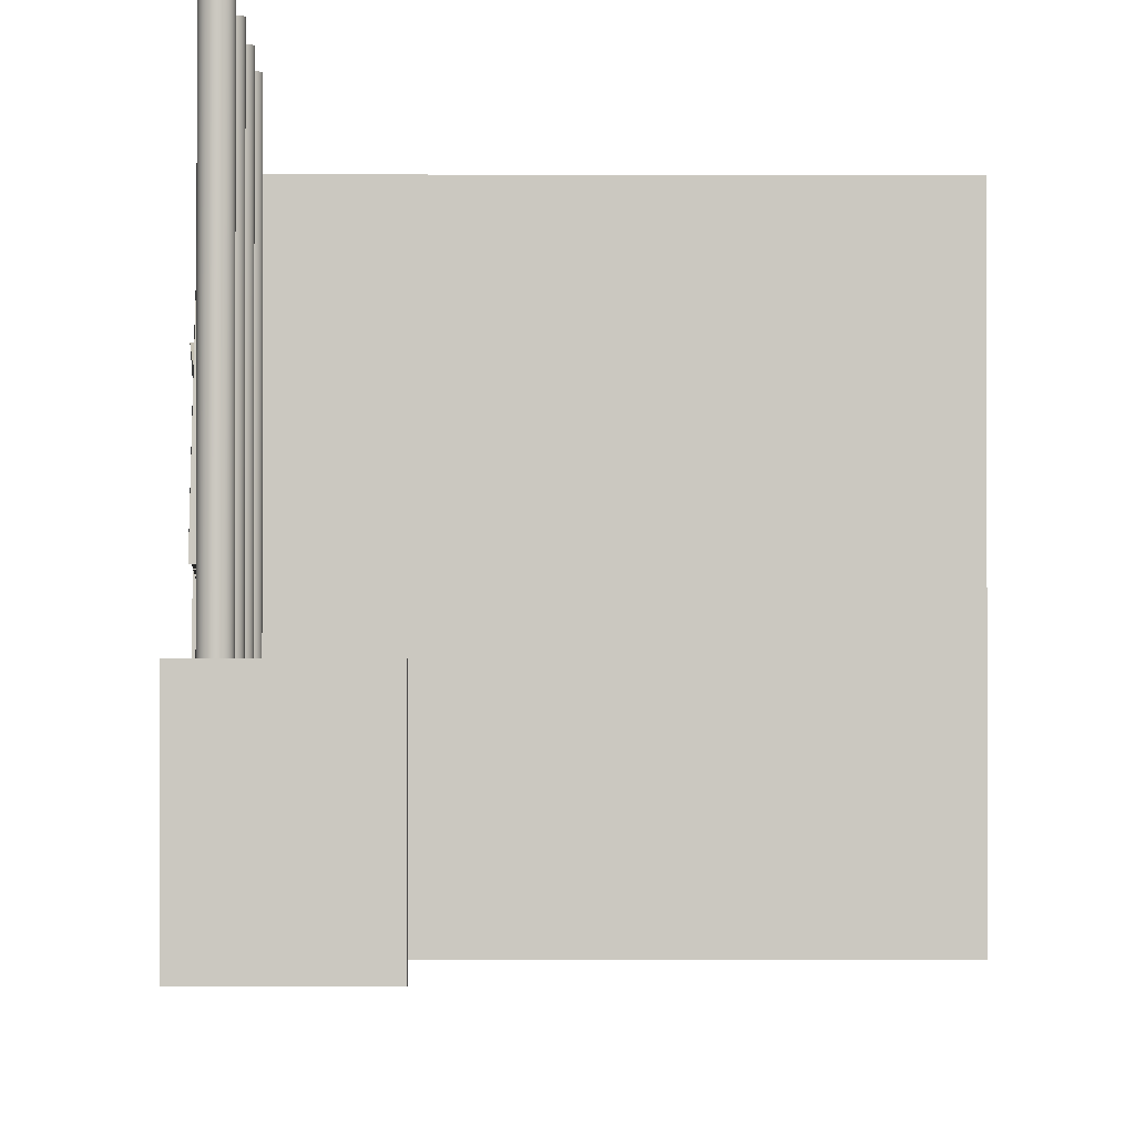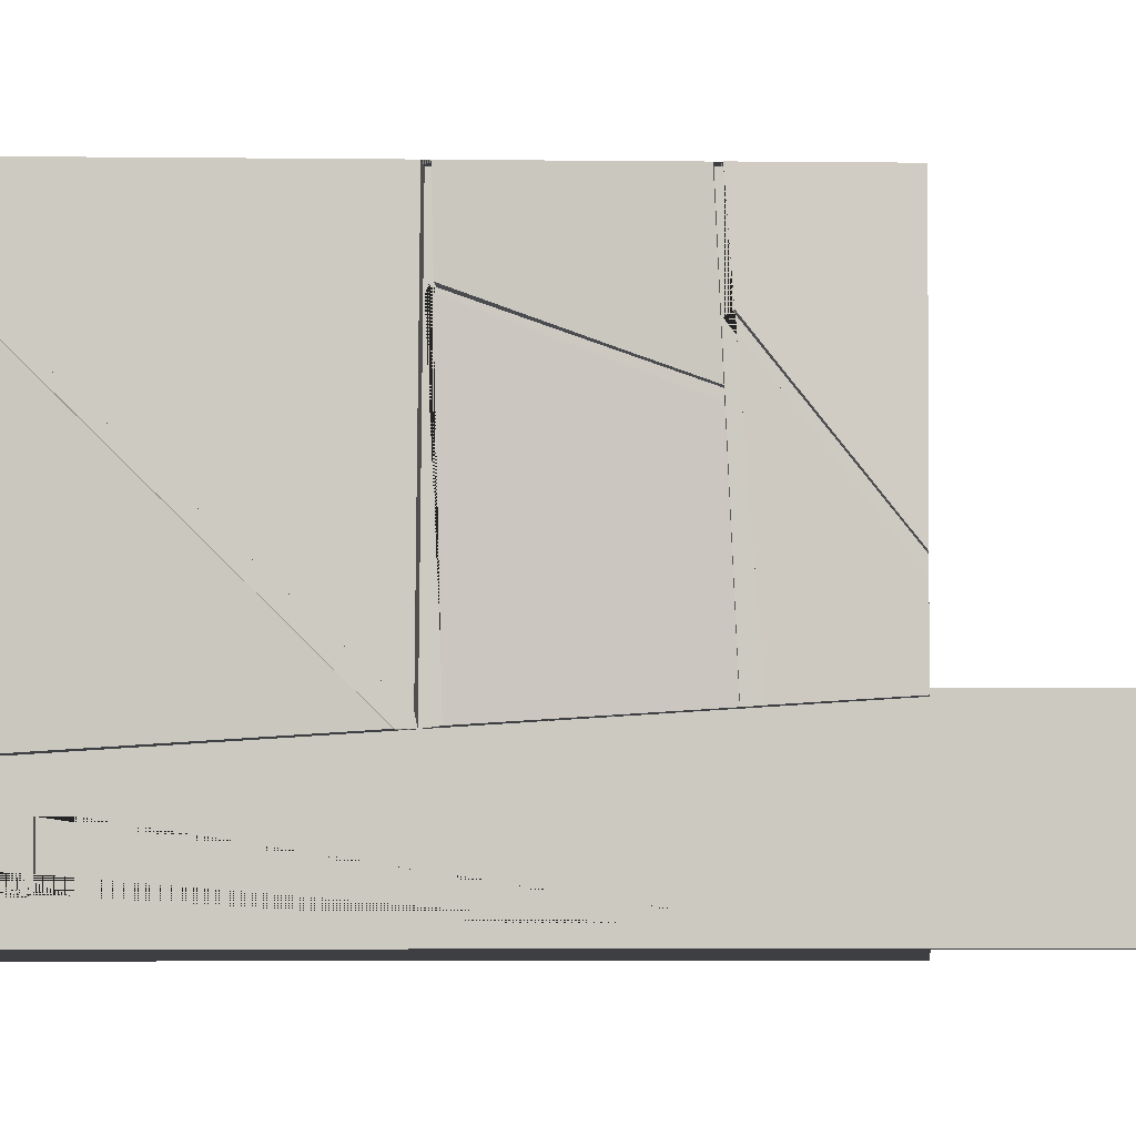
<metadata>
{"format":"obj","ext":"obj","renderer":"f3d","projection":"perspective","resolution":1024,"background":"white","views":[{"elev":-2.4,"azim":179.5,"up":"+Y"},{"elev":-4.2,"azim":93.0,"up":"+Y"}]}
</metadata>
<code>
o Cube.019_Cube.031
v -18.41 -1.313 29.94
v -18.41 4.404 29.94
v -18.41 -1.313 -28.02
v -18.41 5.682 -28.02
v -16.41 -1.313 29.94
v -16.41 4.404 29.94
v -16.41 -1.313 -28.02
v -16.41 5.682 -28.02
v -17.41 5.682 -28.02
v -16.41 4.016 -0.8558
v -17.41 4.404 29.94
v -15.14 4.016 -0.8558
v -18.41 5.682 -66.68
v -18.41 -1.313 -66.68
v -16.41 -1.313 -66.68
v -17.41 5.682 -66.68
v -16.41 5.682 -66.68
v -17.41 5.914 -28.02
v -16.41 5.914 -28.02
v -18.41 5.914 -28.02
v -17.41 5.914 -66.68
v -16.41 5.914 -66.68
v -18.41 5.914 -66.68
v -18.41 20.72 -0.8558
v -18.41 20.5 -28.02
v -17.41 20.5 -28.02
v -16.41 20.5 -28.02
v -16.41 20.72 -0.8558
v -16.41 18.83 29.94
v -17.41 18.83 29.94
v -18.41 18.83 29.94
v -17.41 20.72 -0.8558
v -15.6 4.404 29.94
v -15.69 5.682 -28.02
v -15.6 18.83 29.94
v -14.37 20.72 -0.8558
v -15.6 20.5 -28.02
v -16.41 18.78 31.73
v -17.41 18.78 31.73
v -15.6 18.78 31.73
v -16.3 13.31 26.32
v -16.3 13.23 26.45
v -16.3 14.01 24.75
v -16.3 13.53 25.34
v -16.36 9.729 1.816
v -16.36 10.04 1.929
v -16.36 18.72 0.5926
v -16.36 18.49 0.7205
v -16.35 17.28 -14.06
v -16.35 16.97 -13.94
v -16.35 16.49 -22.57
v -16.35 16.3 -22.31
v -15.6 10.05 30.64
v -15.41 10.63 29.94
v -15.2 14.07 25.78
v -16.28 9.514 2.382
v -16.24 6.257 10.98
v -15.41 6.254 10.97
v -15.29 17.21 -22.6
v -16.3 4.346 25.29
v -16.3 4.342 24.99
v -16.24 4.164 10.86
v -16.24 4.158 10.43
v -16.24 4.059 2.577
v -15.34 20.54 -22.34
v -15.22 16.39 -22.66
v -15.51 15.8 -22.71
v -16.24 4.069 3.348
v -16.23 6.681 11.09
v -15.55 18.9 28.8
v -16.3 14.27 24.97
v -15.41 14.55 25.2
v -16.3 18.9 28.8
v -16.3 14.55 25.2
v -16.32 15.79 -22.7
v -16.33 16.38 -22.66
v -16.36 20.54 -22.34
v -15.52 5.404 -23.49
v -16.25 5.404 -23.49
v -15.53 4.346 25.29
v -15.2 4.069 3.342
v -15.19 4.059 2.57
v -15.31 4.158 10.42
v -15.53 4.342 24.99
v -15.02 4.164 10.86
v -16.32 16.3 -22.31
v -16.35 20.55 -22.06
v -16.25 5.36 -22.77
v -16.3 14.07 25.78
v -16.3 18.85 29.73
v -15.59 18.85 29.73
v -16.33 16.49 -22.57
v -16.28 9.896 2.314
v -16.28 10.04 1.929
v -14.92 9.88 2.312
v -14.92 13.44 12.88
v -15.47 19.77 14.55
v -14.95 6.677 11.09
v -16.24 13.84 -22.37
v -16.24 14.31 -22.35
v -15.5 16.98 -22.23
v -15.33 20.55 -22.06
v -15.5 13.84 -22.37
v -15.5 14.31 -22.35
v -16.28 9.728 1.815
v -16.35 19.77 14.56
v -15.6 5.36 -22.77
v -16.35 19.76 14.72
v -16.34 18.57 0.4344
v -16.34 18.72 0.5926
v -15.43 6.705 25.6
v -14.53 17.37 -0.8558
v -15.42 6.834 25.36
v -14.49 18.57 0.4284
v -14.64 13.31 13.12
v -14.42 20.16 0.1944
v -14.43 19.99 0.5188
v -14.55 16.94 -0.8558
v -14.78 9.499 2.38
v -14.51 18.25 0.4752
v -16.33 17.28 -14.06
v -15.14 17.21 -14.29
v -16.23 5.206 -13.79
v -14.74 9.255 -9.491
v -14.72 5.21 -13.8
v -16.33 17.2 -14.29
v -15.45 15.33 -19.51
v -14.7 19.76 14.72
v -16.23 4.771 -13.17
v -16.23 4.809 -13.79
v -15.6 9.649 29.94
v -15.12 19.57 17.94
v -14.41 20.66 0.1213
v -14.42 20.64 0.4033
v -15.45 12.72 26.23
v -15.17 19.49 19.22
v -15.46 12.61 26.37
v -16.36 20.66 0.1266
v -16.33 16.84 -14.29
v -16.33 16.97 -13.94
v -14.71 16.85 -14.3
v -16.34 18.25 0.4811
v -16.34 18.49 0.7206
v -15.28 8.932 -8.959
v -15.13 15.07 -19.08
v -16.36 20.64 0.4081
v -15.35 4.771 -13.17
v -14.81 11.9 -13.86
v -15.05 12.23 -14.39
v -15.37 4.854 -14.53
v -15.6 8.946 -28.02
v -15.31 9.641 -28.02
v -16.24 9.635 -28.02
v -16.23 8.939 -28.02
v -14.98 20.61 -14.22
v -16.36 20.61 -14.22
v -16.25 4.854 -14.53
v -14.96 20.61 -13.94
v -16.35 20.61 -13.94
v -16.25 4.809 -13.79
v -15.6 9.162 30.53
v -16.3 9.162 30.53
v -16.3 10.05 30.64
v -16.3 13.23 26.45
v -16.3 13.31 26.32
v -16.3 12.72 26.23
v -16.3 12.61 26.37
v -16.3 19.57 17.94
v -16.3 19.49 19.22
v -16.3 14.26 24.98
v -17.6 5.914 -28.02
v -16.6 5.914 -28.02
v -15.5 18.78 31.74
v -15.5 10.05 30.65
v -15.04 4.013 -0.8577
v -15.09 4.056 2.568
v -15.41 13.84 -22.38
v -15.5 5.356 -22.78
v -15.43 4.34 24.99
v -14.92 4.162 10.86
v -14.82 13.44 12.88
v -15.38 19.77 14.56
v -14.85 6.678 11.09
v -15.43 4.345 25.3
v -15.33 6.705 25.6
v -15.32 6.832 25.36
v -14.43 17.37 -0.8583
v -14.4 18.57 0.4259
v -14.64 9.255 -9.494
v -14.63 5.21 -13.8
v -15.41 14.31 -22.36
v -15.36 15.33 -19.51
v -14.61 19.76 14.72
v -15.03 19.57 17.94
v -14.32 20.16 0.1919
v -14.32 20.66 0.1187
v -15.36 12.72 26.24
v -15.32 14.55 25.2
v -15.08 19.49 19.22
v -15.25 4.768 -13.18
v -14.33 19.99 0.5221
v -14.33 20.64 0.4065
v -14.28 20.72 -0.8583
v -14.87 20.61 -13.95
v -15.04 17.21 -14.29
v -14.88 20.61 -14.23
v -15.31 10.63 29.95
v -15.5 20.5 -28.03
v -15.25 20.55 -22.35
v -15.5 4.403 29.95
v -15.1 4.065 3.346
v -15.21 4.154 10.42
v -15.41 16.98 -22.23
v -15.24 20.54 -22.07
v -14.54 13.31 13.13
v -14.68 9.495 2.384
v -14.61 16.85 -14.3
v -15.04 15.07 -19.08
v -14.72 11.9 -13.86
v -14.96 12.22 -14.39
v -15.27 4.851 -14.54
v -15.22 9.644 -28.03
v -15.5 9.161 30.54
v -15.5 9.648 29.95
v -15.36 12.6 26.37
v -15.5 18.83 29.95
v -15.5 18.85 29.74
v -15.11 14.07 25.79
v -15.46 18.9 28.8
v -15.59 5.681 -28.03
v -15.43 5.403 -23.49
v -15.32 6.25 10.98
v -14.45 16.94 -0.8577
v -14.41 18.25 0.4733
v -15.18 8.929 -8.961
v -15.5 8.946 -28.03
v -15.13 16.4 -22.66
v -15.19 17.21 -22.6
v -15.41 15.8 -22.71
v -14.82 9.88 2.316
v -16.82 0.1576 -3.013
v -16.82 2.402 -3.013
v -16.82 0.1576 -4.168
v -16.82 2.402 -4.168
v -16.41 0.1576 -3.013
v -16.41 2.402 -3.013
v -16.41 2.402 -4.168
v -16.41 0.1576 -4.168
v -16.82 -0.5285 9.151
v -16.82 1.716 9.151
v -16.82 -0.5285 7.996
v -16.82 1.716 7.996
v -16.41 -0.5285 9.151
v -16.41 -0.5285 7.996
v -16.41 -0.3338 7.996
v -16.41 1.716 9.151
v -16.41 1.716 7.996
v -16.82 -1.008 16.73
v -16.82 1.236 16.73
v -16.82 -1.008 14.43
v -16.82 1.236 14.43
v -16.41 -0.5578 14.43
v -16.41 1.236 14.43
v -16.41 1.236 16.73
v -16.41 -1.008 16.73
v -16.41 -1.008 14.43
v -18.41 5.914 -65.43
v -18.41 -1.313 -65.43
v -16.41 -1.313 -65.43
v -18.41 5.682 -65.43
v -16.41 5.682 -65.43
v -16.41 5.914 -65.43
v -21.87 5.914 -65.43
v -21.87 5.914 -66.68
v -21.87 5.682 -66.68
v -21.87 -1.313 -66.68
v -21.87 -1.313 -65.43
v -21.87 5.682 -65.43
v -37.41 -1.313 29.94
v -37.41 4.404 29.94
v -37.41 -1.313 -28.02
v -37.41 4.016 -0.8558
v -37.41 20.72 -0.8558
v -37.41 5.914 -28.02
v -37.41 20.5 -28.02
v -37.41 18.83 29.94
v -37.41 5.682 -28.02
f 3 7 5 1
f 269 268 14 15
f 152 37 208 222
f 136 70 229 199
f 128 132 194 193
f 149 150 221 220
f 193 194 197 186 179 180 215
f 122 127 192 205
f 141 149 220 217
f 151 67 239 236
f 125 148 219 190
f 150 107 178 221
f 184 185 225 224 223 210
f 199 229 198
f 40 53 174 173
f 39 30 11
f 164 42 41 165
f 170 71 74 89 44 43
f 43 71 170
f 74 73 90 89
f 43 71 170
f 108 62 63 106
f 56 68 64 142 143 110 109 138 146 93 94 105
f 57 45 46 69
f 94 46 45 105
f 129 130 123 47 48
f 143 48 47 110
f 157 139 140 121 126 156 159 160
f 77 87 88 79 75 86 92 76
f 49 50 99 100
f 140 50 49 121
f 51 52 154 153
f 86 52 51 92
f 118 120 234 233
f 60 61 166 168 169 74 71 43 44 89 163 162 167
f 127 104 191 192
f 232 212 211 216
f 234 176 175 200 235 233
f 201 202 182 181 183 240
f 237 222 208 209 238
f 231 230 236 239
f 220 221 178 177 218 217
f 206 205 192 191 213 214
f 227 226 173 174 207 228
f 196 195 188 187 189 190 219 204 203
f 133 116 195 196
f 55 91 227 228
f 132 135 197 194
f 72 136 199 198
f 144 118 233 235
f 54 55 228 207
f 161 33 210 223
f 98 95 240 183
f 82 12 175 176
f 131 161 223 224
f 147 144 235 200
f 101 102 214 213
f 34 151 236 230
f 107 103 177 178
f 104 101 213 191
f 12 147 200 175
f 66 152 222 237
f 84 85 180 179
f 117 134 202 201
f 102 155 206 214
f 70 72 198 229
f 158 36 203 204
f 97 96 181 182
f 78 34 230 231
f 137 131 224 225
f 85 115 215 180
f 53 54 207 174
f 96 98 183 181
f 148 158 204 219
f 81 119 216 211
f 35 40 173 226
f 58 83 212 232
f 36 133 196 203
f 91 35 226 227
f 95 117 201 240
f 80 111 185 184
f 134 97 182 202
f 65 59 238 209
f 115 128 193 215
f 135 113 186 197
f 59 66 237 238
f 37 65 209 208
f 113 84 179 186
f 155 122 205 206
f 114 112 187 188
f 111 137 225 185
f 145 141 217 218
f 33 80 184 210
f 120 82 176 234
f 116 114 188 195
f 112 124 189 187
f 103 145 218 177
f 67 78 231 239
f 83 81 211 212
f 119 58 232 216
f 124 125 190 189
f 7 3 268 269
f 14 268 277 276
f 3 1 279 281
f 1 2 280 279
f 271 269 15 17
f 257 10 6 5 7 248 245 255 254 253 262 266 265 264 263 256
f 262 253 256 263
f 10 257 255 245 246
f 7 8 10 246 247 248
f 2 1 5 6 11
f 25 26 18 171 20
f 16 17 15 14 13
f 271 17 22 272
f 268 270 278 277
f 171 18 21 23 267 20
f 172 19 272 22 21 18
f 16 13 23 21
f 17 16 21 22
f 270 4 20 267
f 32 24 31 30
f 28 32 30 29
f 27 26 32 28
f 26 25 24 32
f 20 4 287 284
f 2 11 30 31
f 26 27 19 172 18
f 29 30 39 38
f 80 60 42 164 167 137 111
f 25 20 284 285
f 247 244 243 248
f 245 241 242 246
f 243 241 245 248
f 242 244 247 246
f 255 257 252 251 254
f 249 250 256 253
f 251 249 253 254
f 250 252 257 256
f 263 261 260 266 262
f 265 258 259 264
f 260 258 265 266
f 259 261 263 264
f 13 14 276 275
f 3 4 270 268
f 8 271 272 19
f 8 7 269 271
f 277 278 275 276
f 275 278 273 274
f 267 23 274 273
f 23 13 275 274
f 270 267 273 278
f 282 287 281 279 280
f 287 282 283 285 284
f 283 282 280 286
f 4 3 281 287
f 2 31 286 280
f 24 25 285 283
f 31 24 283 286
f 65 37 27 28 36 158 159 156 155 102 87 77
f 33 6 10 12 82 64 68 81 83 63 62 85 84 61 60 80
f 19 27 37 152 153 154 151 34 8
f 133 36 28 29 35 91 90 73 70 136 169 168 132 128 108 106 97 134 146 138
f 160 130 129 147 12 10 8 34 78 79 88 107 150 157
f 29 38 40 35
f 53 40 38 39 11 6 33 161 162 163
f 41 61 84 113 135 166 165
f 161 131 137 167 162
f 132 168 166 135
f 136 72 74 169
f 54 53 163 89 55
f 73 74 72 70
f 91 55 89 90
f 83 58 57 69 98 96 97 106 63
f 85 62 108 128 115
f 138 109 114 116 133
f 142 64 82 120
f 117 95 93 146 134
f 119 81 68 56
f 105 45 57 58 119 56
f 69 46 94 93 95 98
f 109 110 47 123 125 124 112 114
f 120 118 144 147 129 48 143 142
f 126 122 155 156
f 149 141 139 157 150
f 125 123 130 160 159 158 148
f 66 59 65 77 76
f 78 67 75 79
f 104 100 99 103 107 88 87 102 101
f 126 121 49 100 104 127 122
f 103 99 50 140 139 141 145
f 92 51 153 152 66 76
f 75 67 151 154 52 86
f 241 243 244 242
f 249 251 252 250
f 258 260 261 259
l 8 9
l 9 18
l 4 9
o Cylinder.008
v -17.47 5.424 -46.21
v -17.47 21.31 -46.21
v -17.39 5.424 -46.2
v -17.39 21.31 -46.2
v -17.3 5.424 -46.18
v -17.3 21.31 -46.18
v -17.23 5.424 -46.13
v -17.23 21.31 -46.13
v -17.16 5.424 -46.08
v -17.16 21.31 -46.08
v -17.11 5.424 -46.01
v -17.11 21.31 -46.01
v -17.07 5.424 -45.94
v -17.07 21.31 -45.94
v -17.04 5.424 -45.85
v -17.04 21.31 -45.85
v -17.03 5.424 -45.77
v -17.03 21.31 -45.77
v -17.04 5.424 -45.68
v -17.04 21.31 -45.68
v -17.07 5.424 -45.6
v -17.07 21.31 -45.6
v -17.11 5.424 -45.52
v -17.11 21.31 -45.52
v -17.16 5.424 -45.46
v -17.16 21.31 -45.46
v -17.23 5.424 -45.4
v -17.23 21.31 -45.4
v -17.3 5.424 -45.36
v -17.3 21.31 -45.36
v -17.39 5.424 -45.33
v -17.39 21.31 -45.33
v -17.47 5.424 -45.33
v -17.47 21.31 -45.33
v -17.56 5.424 -45.33
v -17.56 21.31 -45.33
v -17.64 5.424 -45.36
v -17.64 21.31 -45.36
v -17.72 5.424 -45.4
v -17.72 21.31 -45.4
v -17.79 5.424 -45.46
v -17.79 21.31 -45.46
v -17.84 5.424 -45.52
v -17.84 21.31 -45.52
v -17.88 5.424 -45.6
v -17.88 21.31 -45.6
v -17.91 5.424 -45.68
v -17.91 21.31 -45.68
v -17.92 5.424 -45.77
v -17.92 21.31 -45.77
v -17.91 5.424 -45.85
v -17.91 21.31 -45.85
v -17.88 5.424 -45.94
v -17.88 21.31 -45.94
v -17.84 5.424 -46.01
v -17.84 21.31 -46.01
v -17.79 5.424 -46.08
v -17.79 21.31 -46.08
v -17.72 5.424 -46.13
v -17.72 21.31 -46.13
v -17.64 5.424 -46.18
v -17.64 21.31 -46.18
v -17.56 5.424 -46.2
v -17.56 21.31 -46.2
v -17.47 5.424 -51.95
v -17.47 21.31 -51.95
v -17.39 5.424 -51.94
v -17.39 21.31 -51.94
v -17.3 5.424 -51.92
v -17.3 21.31 -51.92
v -17.23 5.424 -51.88
v -17.23 21.31 -51.88
v -17.16 5.424 -51.82
v -17.16 21.31 -51.82
v -17.11 5.424 -51.75
v -17.11 21.31 -51.75
v -17.07 5.424 -51.68
v -17.07 21.31 -51.68
v -17.04 5.424 -51.59
v -17.04 21.31 -51.59
v -17.03 5.424 -51.51
v -17.03 21.31 -51.51
v -17.04 5.424 -51.42
v -17.04 21.31 -51.42
v -17.07 5.424 -51.34
v -17.07 21.31 -51.34
v -17.11 5.424 -51.26
v -17.11 21.31 -51.26
v -17.16 5.424 -51.2
v -17.16 21.31 -51.2
v -17.23 5.424 -51.14
v -17.23 21.31 -51.14
v -17.3 5.424 -51.1
v -17.3 21.31 -51.1
v -17.39 5.424 -51.07
v -17.39 21.31 -51.07
v -17.47 5.424 -51.07
v -17.47 21.31 -51.07
v -17.56 5.424 -51.07
v -17.56 21.31 -51.07
v -17.64 5.424 -51.1
v -17.64 21.31 -51.1
v -17.72 5.424 -51.14
v -17.72 21.31 -51.14
v -17.79 5.424 -51.2
v -17.79 21.31 -51.2
v -17.84 5.424 -51.26
v -17.84 21.31 -51.26
v -17.88 5.424 -51.34
v -17.88 21.31 -51.34
v -17.91 5.424 -51.42
v -17.91 21.31 -51.42
v -17.92 5.424 -51.51
v -17.92 21.31 -51.51
v -17.91 5.424 -51.59
v -17.91 21.31 -51.59
v -17.88 5.424 -51.68
v -17.88 21.31 -51.68
v -17.84 5.424 -51.75
v -17.84 21.31 -51.75
v -17.79 5.424 -51.82
v -17.79 21.31 -51.82
v -17.72 5.424 -51.88
v -17.72 21.31 -51.88
v -17.64 5.424 -51.92
v -17.64 21.31 -51.92
v -17.56 5.424 -51.94
v -17.56 21.31 -51.94
v -17.47 5.424 -57.69
v -17.47 21.31 -57.69
v -17.39 5.424 -57.68
v -17.39 21.31 -57.68
v -17.3 5.424 -57.66
v -17.3 21.31 -57.66
v -17.23 5.424 -57.62
v -17.23 21.31 -57.62
v -17.16 5.424 -57.56
v -17.16 21.31 -57.56
v -17.11 5.424 -57.49
v -17.11 21.31 -57.49
v -17.07 5.424 -57.42
v -17.07 21.31 -57.42
v -17.04 5.424 -57.33
v -17.04 21.31 -57.33
v -17.03 5.424 -57.25
v -17.03 21.31 -57.25
v -17.04 5.424 -57.16
v -17.04 21.31 -57.16
v -17.07 5.424 -57.08
v -17.07 21.31 -57.08
v -17.11 5.424 -57
v -17.11 21.31 -57
v -17.16 5.424 -56.94
v -17.16 21.31 -56.94
v -17.23 5.424 -56.88
v -17.23 21.31 -56.88
v -17.3 5.424 -56.84
v -17.3 21.31 -56.84
v -17.39 5.424 -56.82
v -17.39 21.31 -56.82
v -17.47 5.424 -56.81
v -17.47 21.31 -56.81
v -17.56 5.424 -56.82
v -17.56 21.31 -56.82
v -17.64 5.424 -56.84
v -17.64 21.31 -56.84
v -17.72 5.424 -56.88
v -17.72 21.31 -56.88
v -17.79 5.424 -56.94
v -17.79 21.31 -56.94
v -17.84 5.424 -57
v -17.84 21.31 -57
v -17.88 5.424 -57.08
v -17.88 21.31 -57.08
v -17.91 5.424 -57.16
v -17.91 21.31 -57.16
v -17.92 5.424 -57.25
v -17.92 21.31 -57.25
v -17.91 5.424 -57.33
v -17.91 21.31 -57.33
v -17.88 5.424 -57.42
v -17.88 21.31 -57.42
v -17.84 5.424 -57.49
v -17.84 21.31 -57.49
v -17.79 5.424 -57.56
v -17.79 21.31 -57.56
v -17.72 5.424 -57.62
v -17.72 21.31 -57.62
v -17.64 5.424 -57.66
v -17.64 21.31 -57.66
v -17.56 5.424 -57.68
v -17.56 21.31 -57.68
v -17.47 5.424 -63.43
v -17.47 21.31 -63.43
v -17.39 5.424 -63.42
v -17.39 21.31 -63.42
v -17.3 5.424 -63.4
v -17.3 21.31 -63.4
v -17.23 5.424 -63.36
v -17.23 21.31 -63.36
v -17.16 5.424 -63.3
v -17.16 21.31 -63.3
v -17.11 5.424 -63.23
v -17.11 21.31 -63.23
v -17.07 5.424 -63.16
v -17.07 21.31 -63.16
v -17.04 5.424 -63.07
v -17.04 21.31 -63.07
v -17.03 5.424 -62.99
v -17.03 21.31 -62.99
v -17.04 5.424 -62.9
v -17.04 21.31 -62.9
v -17.07 5.424 -62.82
v -17.07 21.31 -62.82
v -17.11 5.424 -62.74
v -17.11 21.31 -62.74
v -17.16 5.424 -62.68
v -17.16 21.31 -62.68
v -17.23 5.424 -62.62
v -17.23 21.31 -62.62
v -17.3 5.424 -62.58
v -17.3 21.31 -62.58
v -17.39 5.424 -62.56
v -17.39 21.31 -62.56
v -17.47 5.424 -62.55
v -17.47 21.31 -62.55
v -17.56 5.424 -62.56
v -17.56 21.31 -62.56
v -17.64 5.424 -62.58
v -17.64 21.31 -62.58
v -17.72 5.424 -62.62
v -17.72 21.31 -62.62
v -17.79 5.424 -62.68
v -17.79 21.31 -62.68
v -17.84 5.424 -62.74
v -17.84 21.31 -62.74
v -17.88 5.424 -62.82
v -17.88 21.31 -62.82
v -17.91 5.424 -62.9
v -17.91 21.31 -62.9
v -17.92 5.424 -62.99
v -17.92 21.31 -62.99
v -17.91 5.424 -63.07
v -17.91 21.31 -63.07
v -17.88 5.424 -63.16
v -17.88 21.31 -63.16
v -17.84 5.424 -63.23
v -17.84 21.31 -63.23
v -17.79 5.424 -63.3
v -17.79 21.31 -63.3
v -17.72 5.424 -63.36
v -17.72 21.31 -63.36
v -17.64 5.424 -63.4
v -17.64 21.31 -63.4
v -17.56 5.424 -63.42
v -17.56 21.31 -63.42
f 288 289 291 290
f 290 291 293 292
f 292 293 295 294
f 294 295 297 296
f 296 297 299 298
f 298 299 301 300
f 300 301 303 302
f 302 303 305 304
f 304 305 307 306
f 306 307 309 308
f 308 309 311 310
f 310 311 313 312
f 312 313 315 314
f 314 315 317 316
f 316 317 319 318
f 318 319 321 320
f 320 321 323 322
f 322 323 325 324
f 324 325 327 326
f 326 327 329 328
f 328 329 331 330
f 330 331 333 332
f 332 333 335 334
f 334 335 337 336
f 336 337 339 338
f 338 339 341 340
f 340 341 343 342
f 342 343 345 344
f 344 345 347 346
f 346 347 349 348
f 291 289 351 349 347 345 343 341 339 337 335 333 331 329 327 325 323 321 319 317 315 313 311 309 307 305 303 301 299 297 295 293
f 348 349 351 350
f 350 351 289 288
f 288 290 292 294 296 298 300 302 304 306 308 310 312 314 316 318 320 322 324 326 328 330 332 334 336 338 340 342 344 346 348 350
f 352 353 355 354
f 354 355 357 356
f 356 357 359 358
f 358 359 361 360
f 360 361 363 362
f 362 363 365 364
f 364 365 367 366
f 366 367 369 368
f 368 369 371 370
f 370 371 373 372
f 372 373 375 374
f 374 375 377 376
f 376 377 379 378
f 378 379 381 380
f 380 381 383 382
f 382 383 385 384
f 384 385 387 386
f 386 387 389 388
f 388 389 391 390
f 390 391 393 392
f 392 393 395 394
f 394 395 397 396
f 396 397 399 398
f 398 399 401 400
f 400 401 403 402
f 402 403 405 404
f 404 405 407 406
f 406 407 409 408
f 408 409 411 410
f 410 411 413 412
f 355 353 415 413 411 409 407 405 403 401 399 397 395 393 391 389 387 385 383 381 379 377 375 373 371 369 367 365 363 361 359 357
f 412 413 415 414
f 414 415 353 352
f 352 354 356 358 360 362 364 366 368 370 372 374 376 378 380 382 384 386 388 390 392 394 396 398 400 402 404 406 408 410 412 414
f 416 417 419 418
f 418 419 421 420
f 420 421 423 422
f 422 423 425 424
f 424 425 427 426
f 426 427 429 428
f 428 429 431 430
f 430 431 433 432
f 432 433 435 434
f 434 435 437 436
f 436 437 439 438
f 438 439 441 440
f 440 441 443 442
f 442 443 445 444
f 444 445 447 446
f 446 447 449 448
f 448 449 451 450
f 450 451 453 452
f 452 453 455 454
f 454 455 457 456
f 456 457 459 458
f 458 459 461 460
f 460 461 463 462
f 462 463 465 464
f 464 465 467 466
f 466 467 469 468
f 468 469 471 470
f 470 471 473 472
f 472 473 475 474
f 474 475 477 476
f 419 417 479 477 475 473 471 469 467 465 463 461 459 457 455 453 451 449 447 445 443 441 439 437 435 433 431 429 427 425 423 421
f 476 477 479 478
f 478 479 417 416
f 416 418 420 422 424 426 428 430 432 434 436 438 440 442 444 446 448 450 452 454 456 458 460 462 464 466 468 470 472 474 476 478
f 480 481 483 482
f 482 483 485 484
f 484 485 487 486
f 486 487 489 488
f 488 489 491 490
f 490 491 493 492
f 492 493 495 494
f 494 495 497 496
f 496 497 499 498
f 498 499 501 500
f 500 501 503 502
f 502 503 505 504
f 504 505 507 506
f 506 507 509 508
f 508 509 511 510
f 510 511 513 512
f 512 513 515 514
f 514 515 517 516
f 516 517 519 518
f 518 519 521 520
f 520 521 523 522
f 522 523 525 524
f 524 525 527 526
f 526 527 529 528
f 528 529 531 530
f 530 531 533 532
f 532 533 535 534
f 534 535 537 536
f 536 537 539 538
f 538 539 541 540
f 483 481 543 541 539 537 535 533 531 529 527 525 523 521 519 517 515 513 511 509 507 505 503 501 499 497 495 493 491 489 487 485
f 540 541 543 542
f 542 543 481 480
f 480 482 484 486 488 490 492 494 496 498 500 502 504 506 508 510 512 514 516 518 520 522 524 526 528 530 532 534 536 538 540 542

</code>
